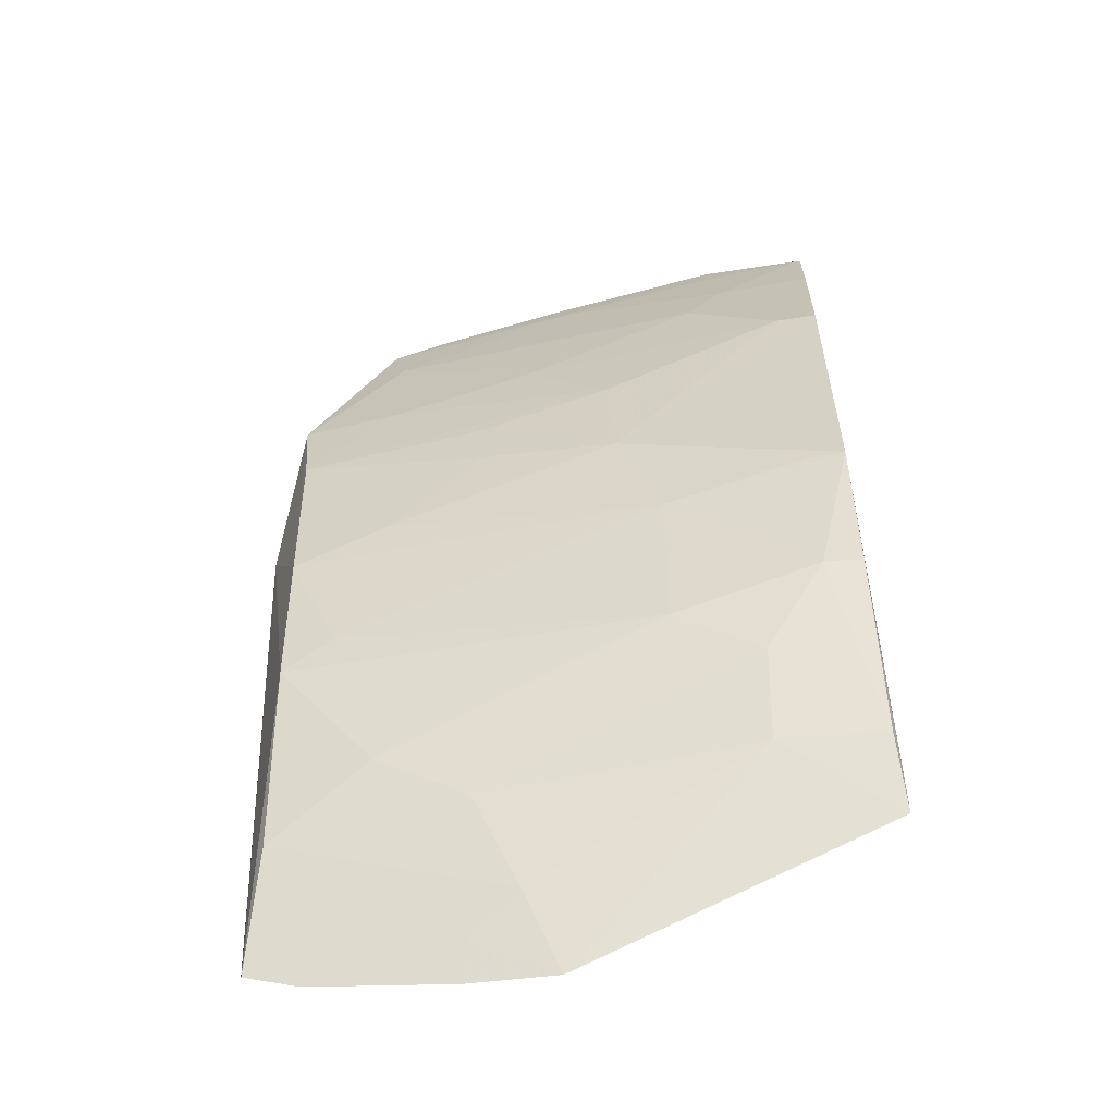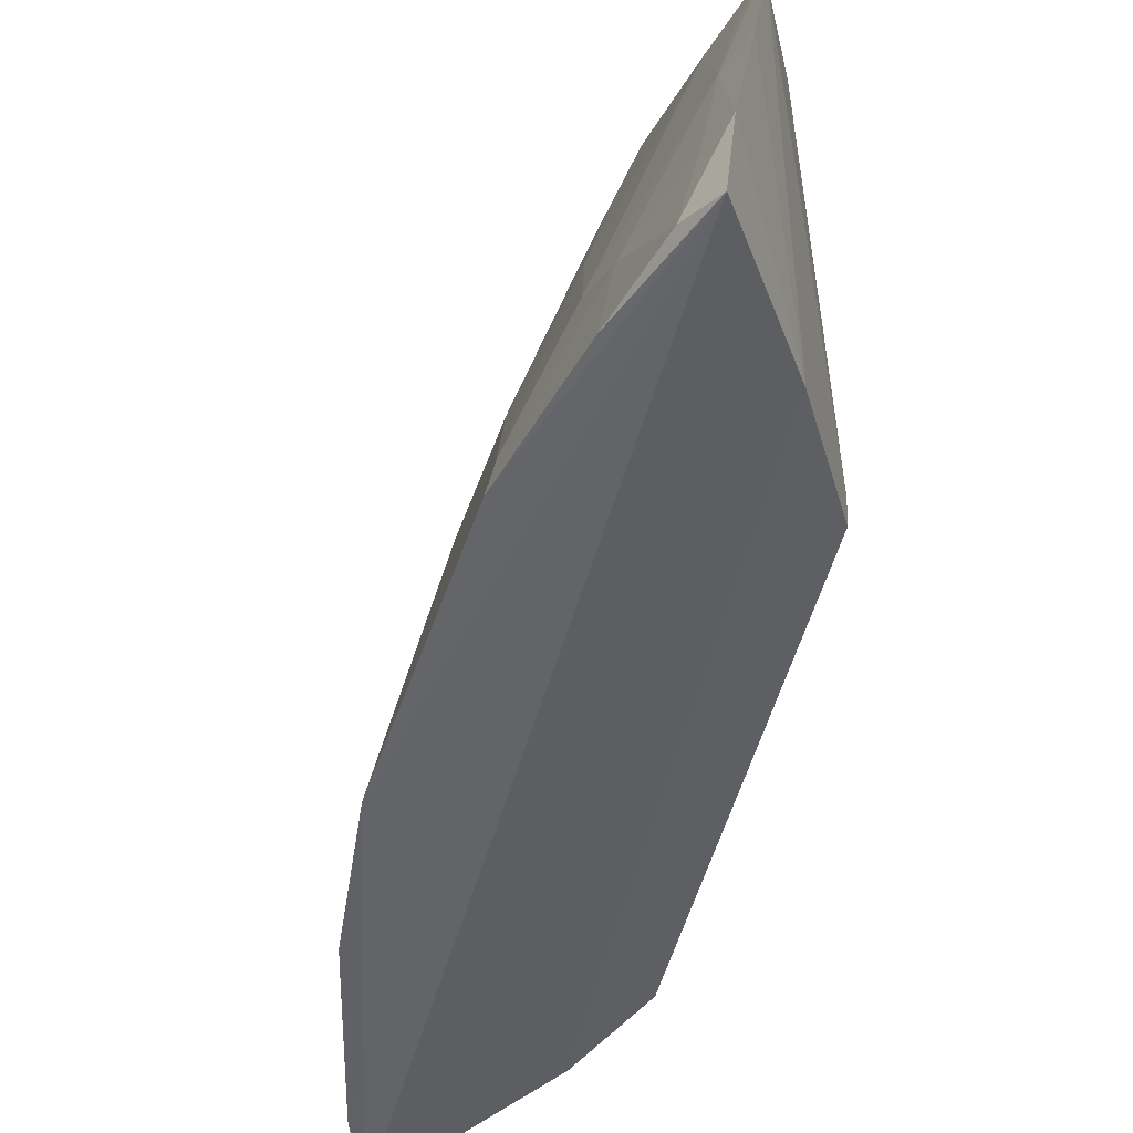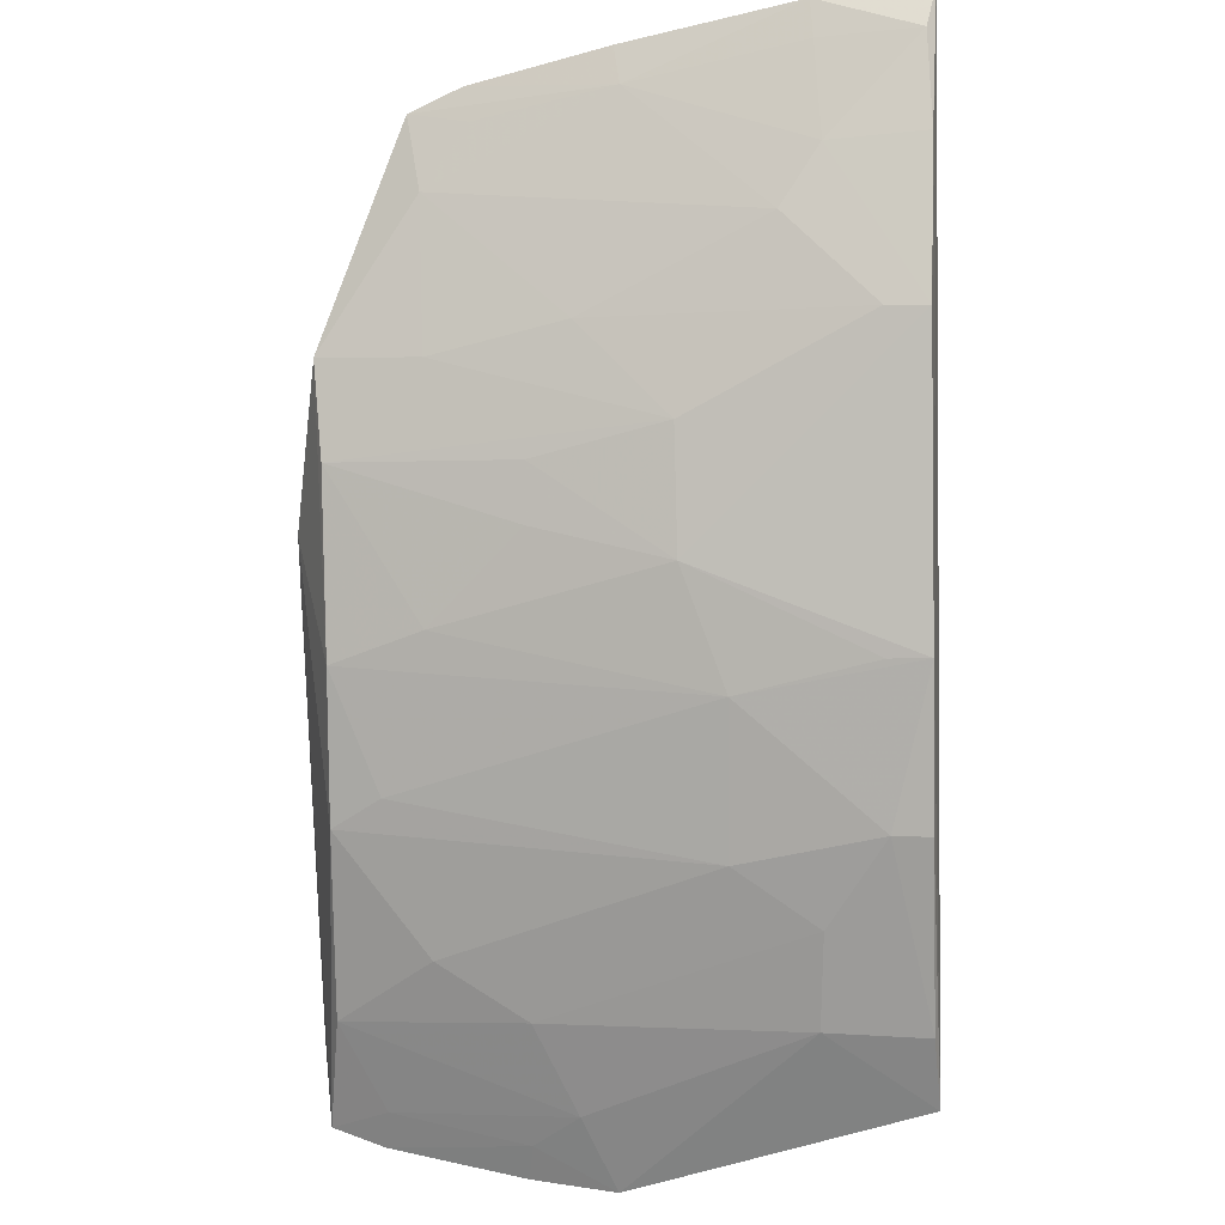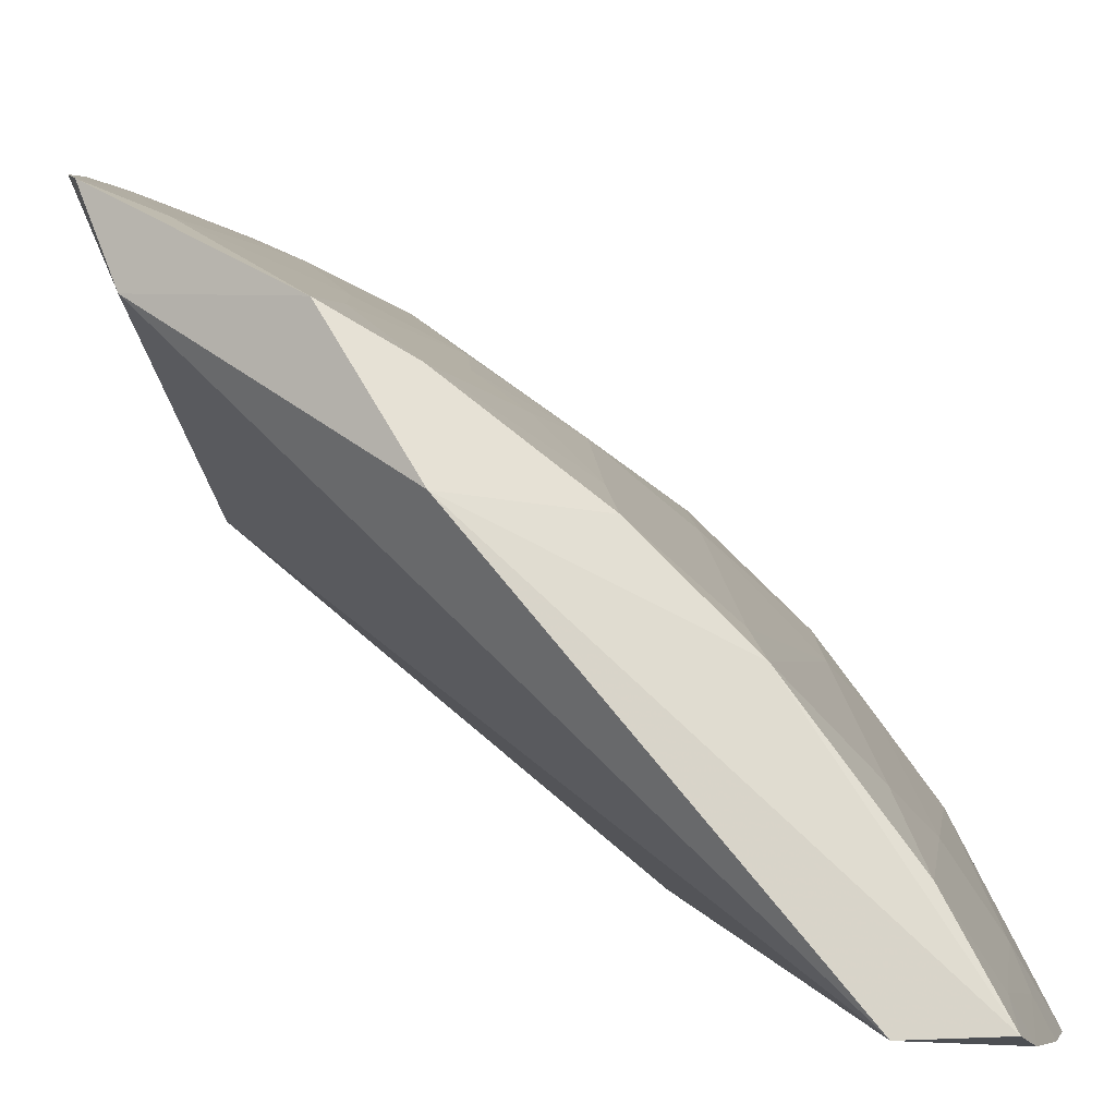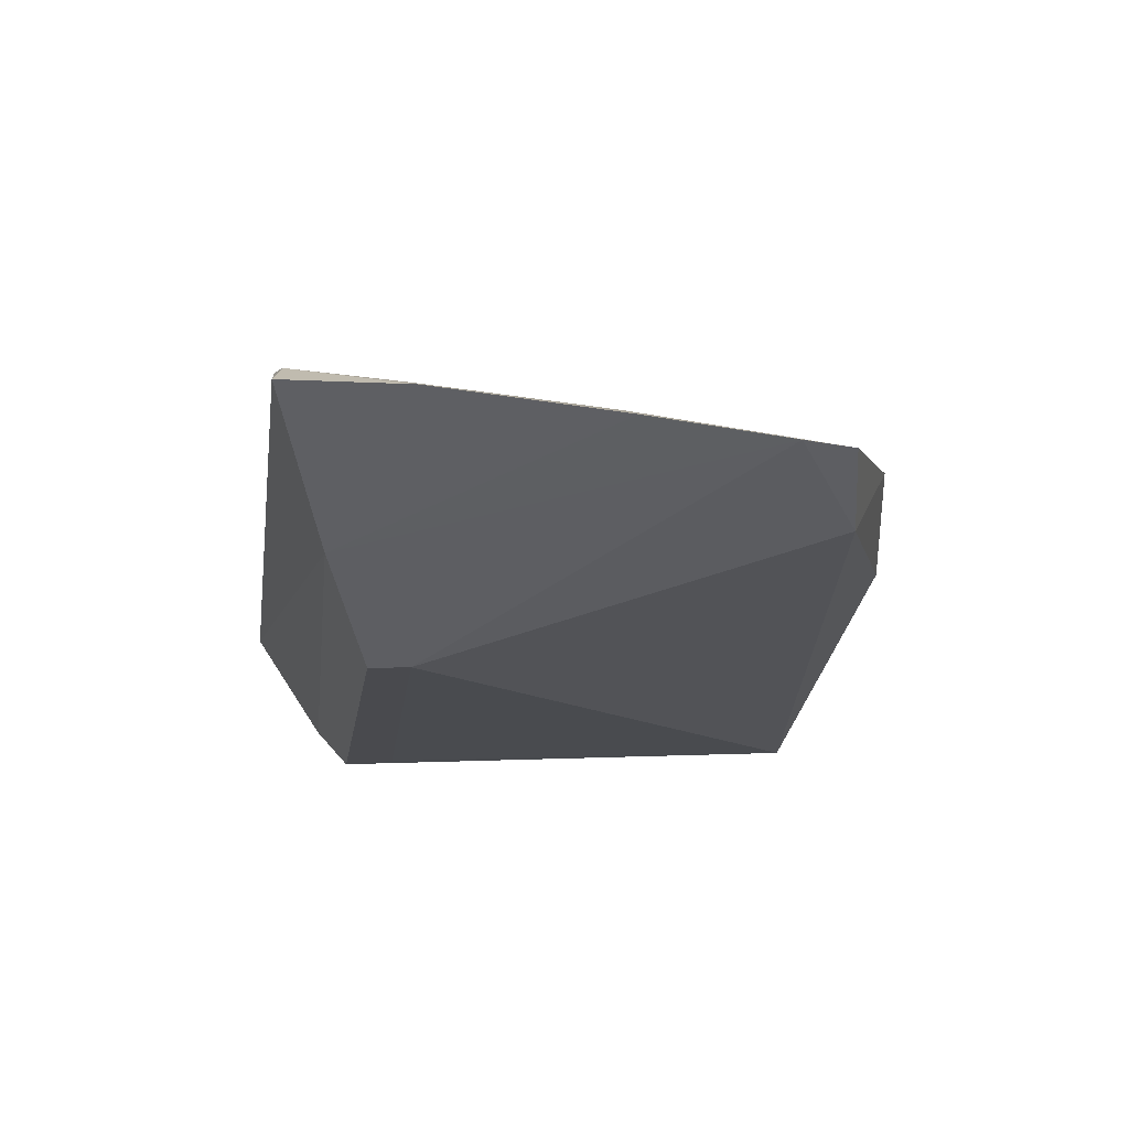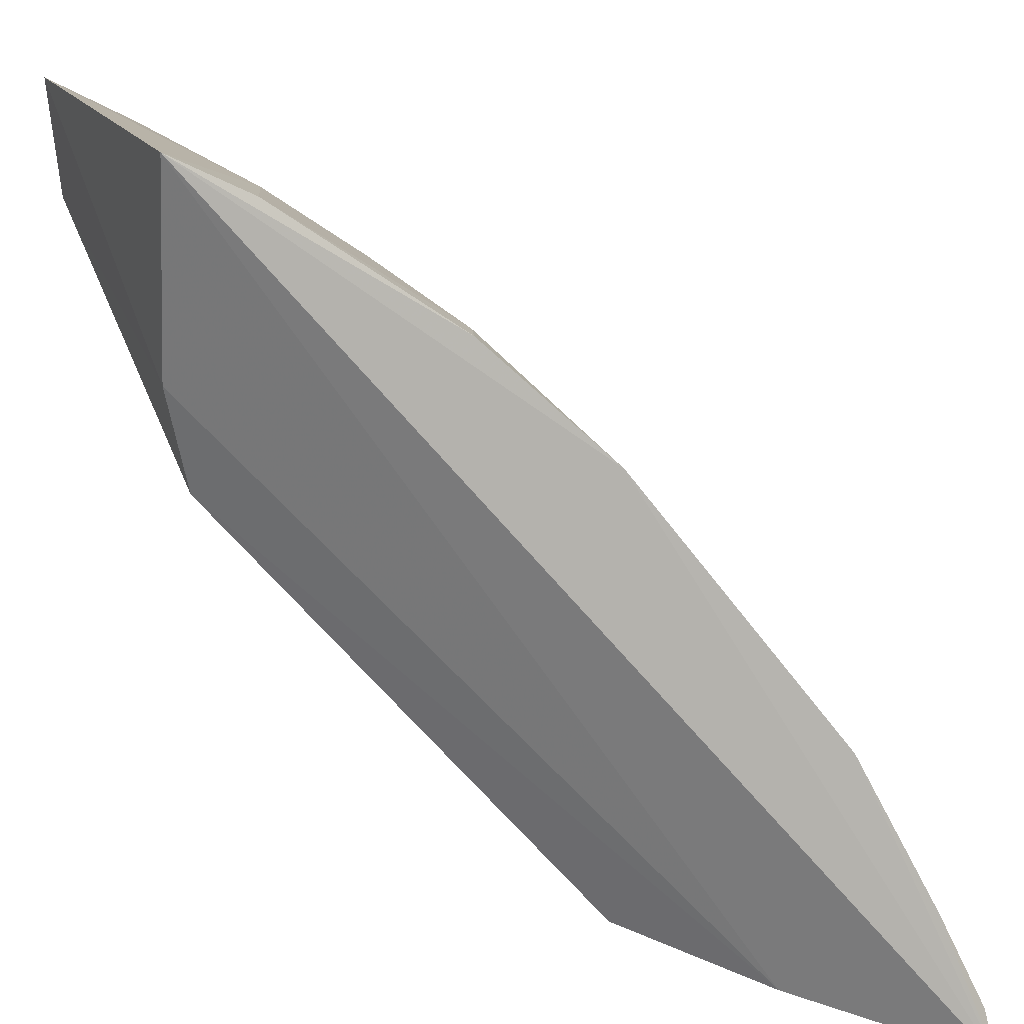
<metadata>
{"format":"obj","ext":"obj","renderer":"f3d","projection":"perspective","resolution":1024,"background":"white","views":[{"elev":-14.2,"azim":89.2,"up":"+Y"},{"elev":-49.8,"azim":-153.4,"up":"+Z"},{"elev":45.5,"azim":89.0,"up":"+Y"},{"elev":79.9,"azim":-9.1,"up":"+Z"},{"elev":35.5,"azim":-101.1,"up":"+Y"},{"elev":-72.5,"azim":83.0,"up":"+Z"}]}
</metadata>
<code>
v 0.05815 0.05452 0.03884
v 0.08479 0.02635 0.02065
v 0.07212 0.05825 0.003606
v 0.04319 0.08149 0.002526
v 0.04666 0.06097 0.006551
v 0.0542 0.06462 0.03738
v 0.07435 0.02727 0.03839
v 0.08503 0.03468 0.002532
v 0.05843 0.0714 0.006054
v 0.04502 0.06749 0.0327
v 0.07212 0.04468 0.03693
v 0.06729 0.03717 0.006708
v 0.06658 0.06037 0.01719
v 0.05881 0.07169 0.003507
v 0.0451 0.07653 0.01995
v 0.04665 0.06068 0.008901
v 0.07763 0.05008 0.005816
v 0.0801 0.02655 0.03773
v 0.0666 0.05243 0.03687
v 0.07829 0.02762 0.02181
v 0.07302 0.03544 0.005413
v 0.06108 0.06576 0.01729
v 0.04576 0.08052 0.003237
v 0.05312 0.07387 0.01152
v 0.04367 0.07367 0.03202
v 0.06721 0.03705 0.009727
v 0.07785 0.0502 0.003499
v 0.07178 0.05504 0.01451
v 0.07982 0.03639 0.02561
v 0.08121 0.02598 0.03445
v 0.05885 0.06084 0.03696
v 0.04479 0.07005 0.004576
v 0.05078 0.0773 0.003108
v 0.04292 0.08057 0.009433
v 0.05034 0.07635 0.009046
v 0.05562 0.06843 0.02281
v 0.04785 0.07133 0.03128
v 0.04297 0.07502 0.02878
v 0.0834 0.03937 0.003069
v 0.07175 0.05788 0.006116
v 0.0664 0.05502 0.03123
v 0.07167 0.04681 0.0339
v 0.07718 0.04711 0.0145
v 0.07766 0.03386 0.03703
v 0.08266 0.03105 0.02286
v 0.08353 0.02596 0.02592
v 0.05556 0.06572 0.03114
v 0.06106 0.06291 0.02549
v 0.04508 0.07941 0.009308
v 0.04495 0.07401 0.02843
v 0.04286 0.07761 0.02028
v 0.08261 0.03898 0.009383
v 0.0636 0.06033 0.02555
v 0.07714 0.03883 0.03119
v 0.08041 0.02851 0.03422
v 0.08281 0.02838 0.02568
v 0.07982 0.04458 0.00929
f 8 4 3
f 10 1 6
f 10 7 1
f 14 3 4
f 14 13 3
f 14 9 13
f 16 7 10
f 16 5 12
f 18 11 1
f 18 1 7
f 19 6 1
f 19 1 11
f 20 7 12
f 21 8 2
f 21 20 12
f 21 2 20
f 22 13 9
f 25 10 6
f 26 16 12
f 26 12 7
f 26 7 16
f 27 8 3
f 27 3 17
f 28 17 3
f 30 18 7
f 31 6 19
f 32 4 8
f 32 8 21
f 32 21 12
f 32 12 5
f 33 14 4
f 33 4 23
f 34 23 4
f 34 4 32
f 35 15 24
f 35 33 23
f 35 24 9
f 35 9 14
f 35 14 33
f 36 22 9
f 36 9 24
f 37 24 15
f 37 36 24
f 37 25 6
f 38 16 10
f 38 10 25
f 38 25 15
f 38 32 5
f 38 5 16
f 39 27 17
f 39 8 27
f 40 28 3
f 40 3 13
f 40 13 28
f 41 28 13
f 41 19 28
f 41 31 19
f 42 28 19
f 42 19 11
f 43 42 11
f 43 17 28
f 43 28 42
f 44 11 18
f 45 29 44
f 46 20 2
f 46 30 7
f 46 7 20
f 47 31 22
f 47 6 31
f 47 22 36
f 47 37 6
f 47 36 37
f 48 13 22
f 48 22 31
f 49 34 15
f 49 15 35
f 49 35 23
f 49 23 34
f 50 37 15
f 50 15 25
f 50 25 37
f 51 34 32
f 51 32 38
f 51 38 15
f 51 15 34
f 52 2 8
f 52 8 39
f 52 45 2
f 52 29 45
f 52 39 17
f 53 41 13
f 53 31 41
f 53 48 31
f 53 13 48
f 54 43 11
f 54 44 29
f 54 11 44
f 55 45 44
f 55 44 18
f 55 18 30
f 56 30 46
f 56 55 30
f 56 45 55
f 56 46 2
f 56 2 45
f 57 29 52
f 57 54 29
f 57 43 54
f 57 52 17
f 57 17 43

</code>
